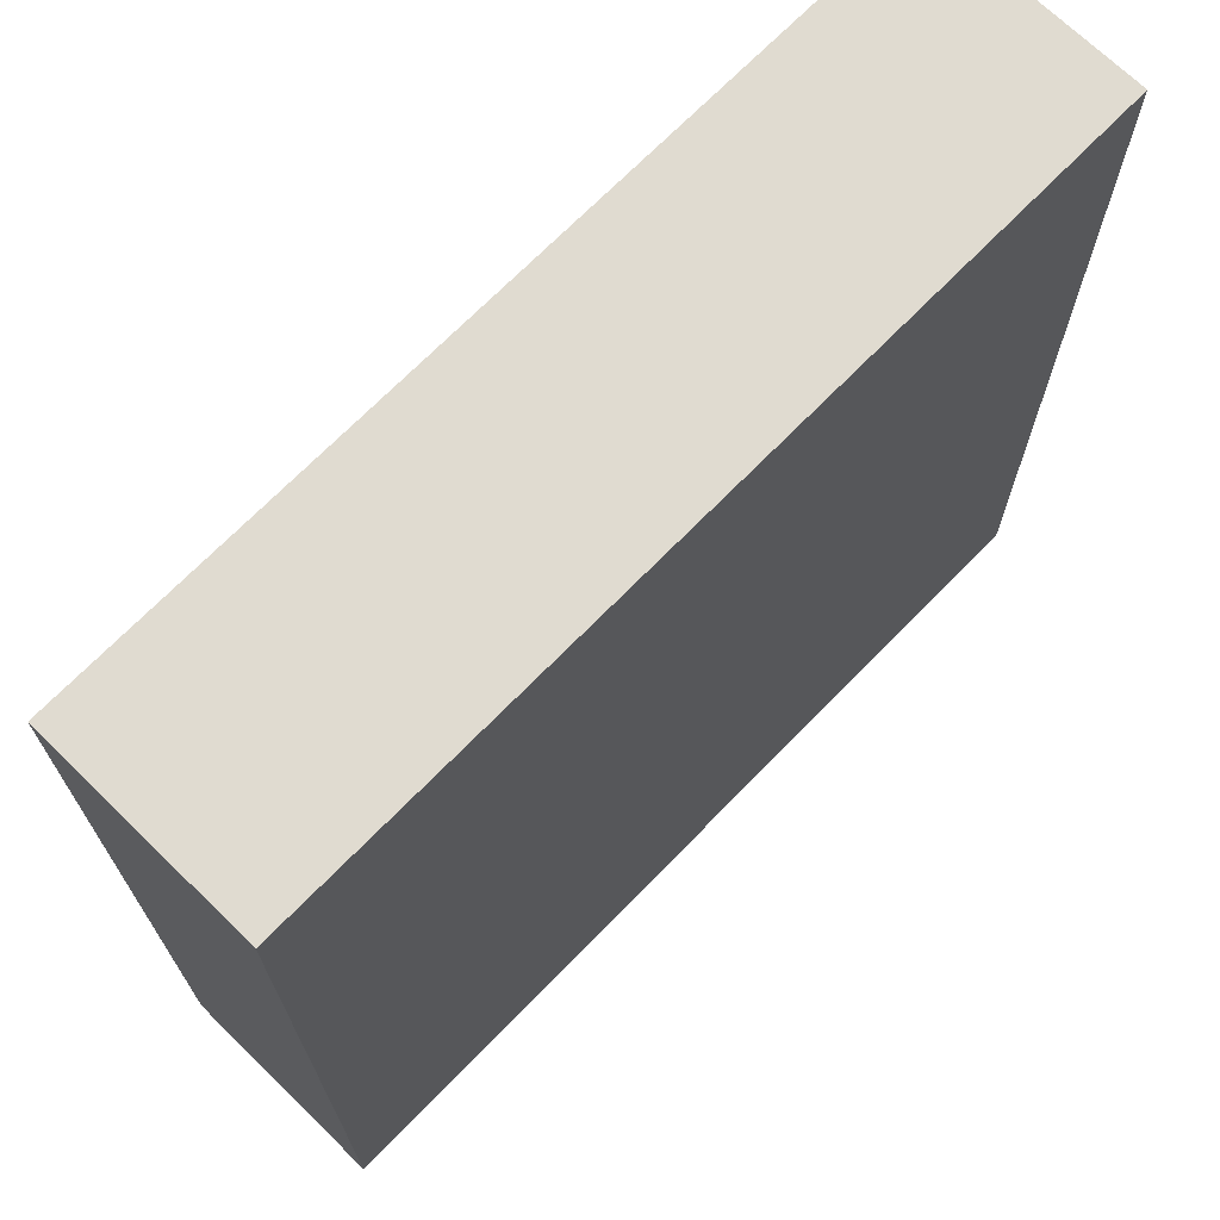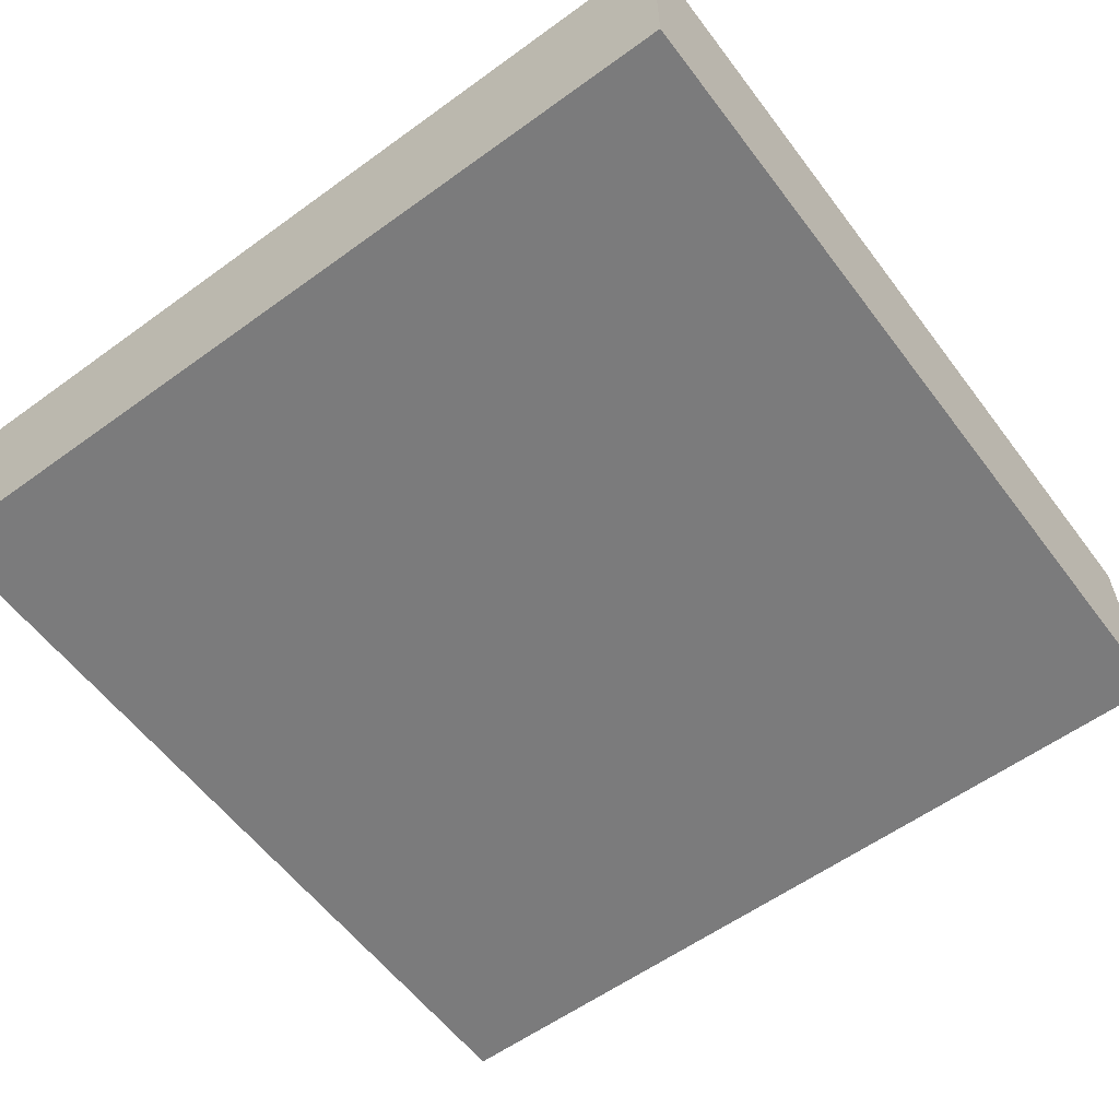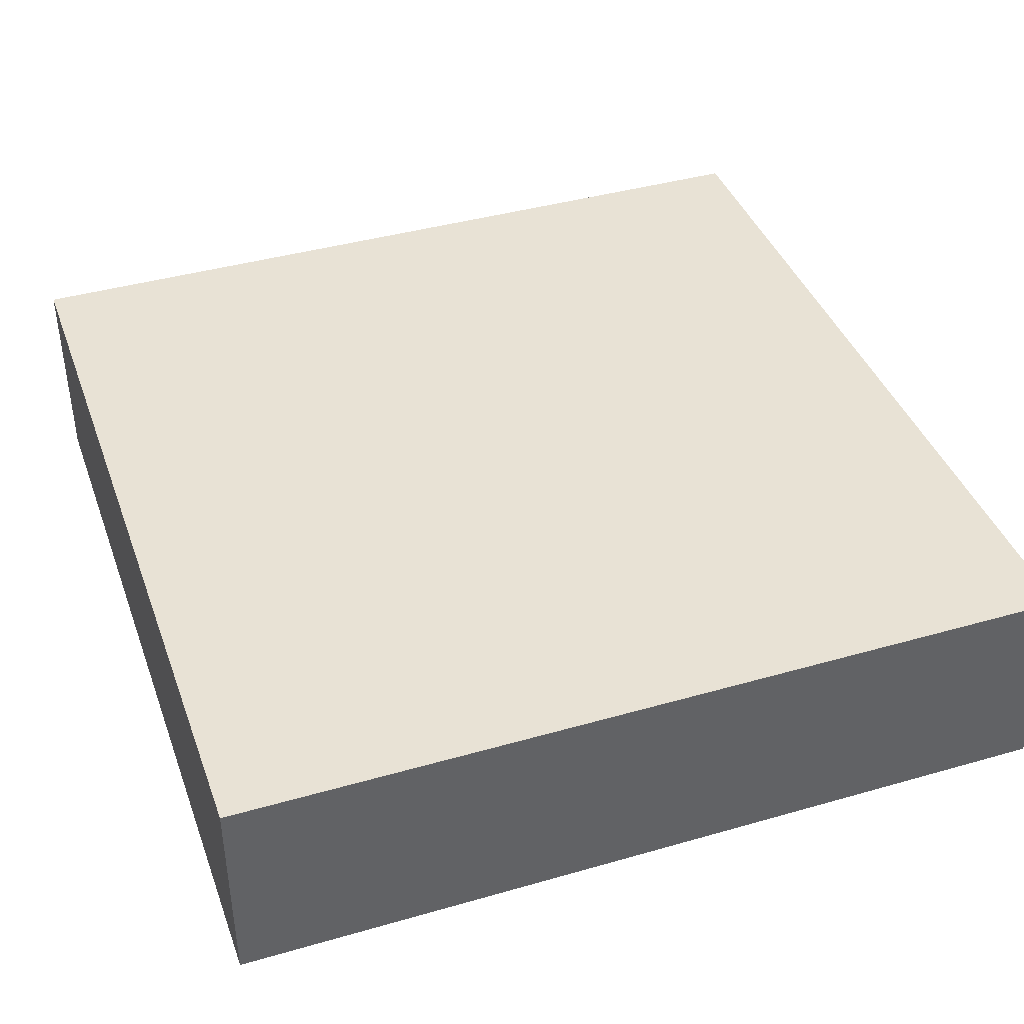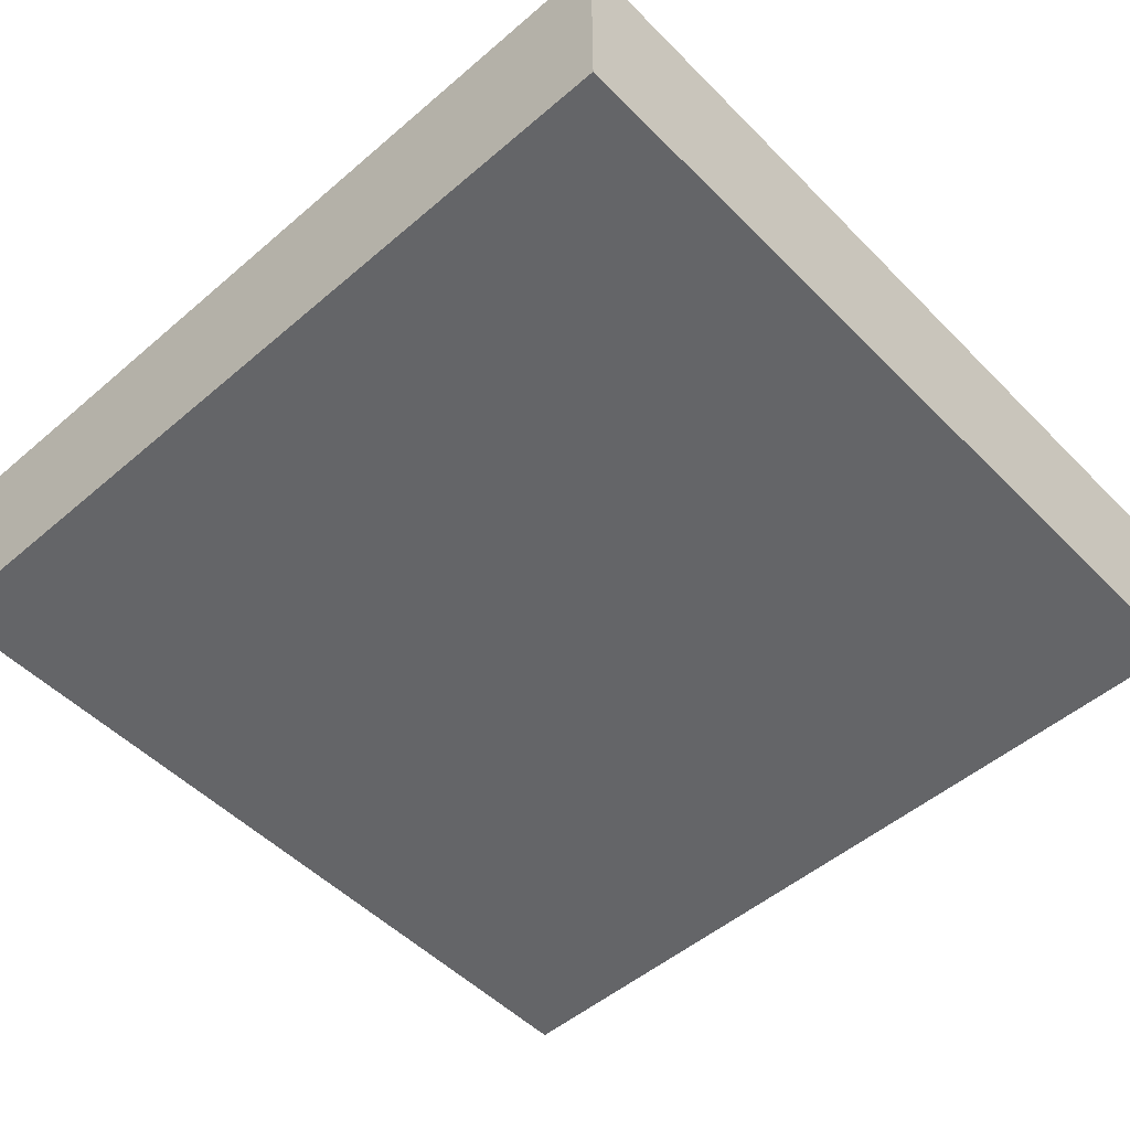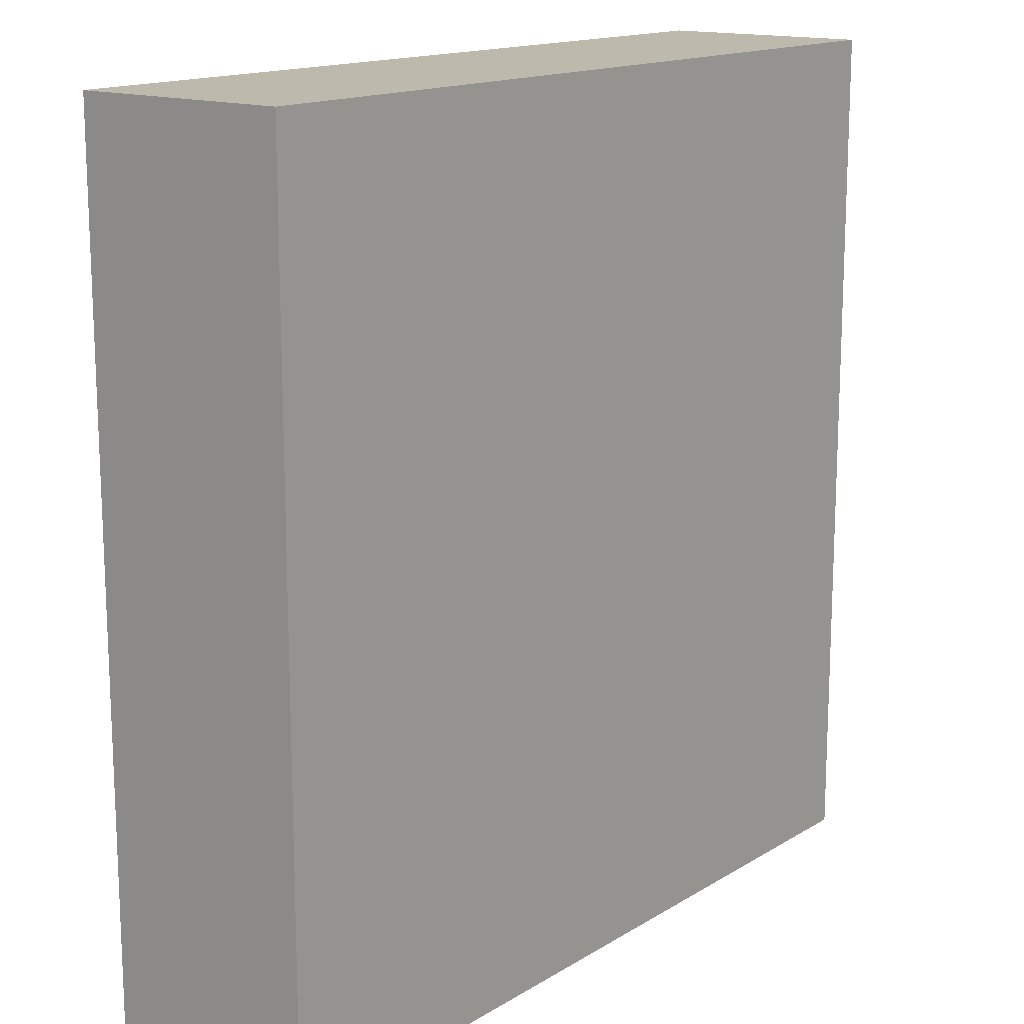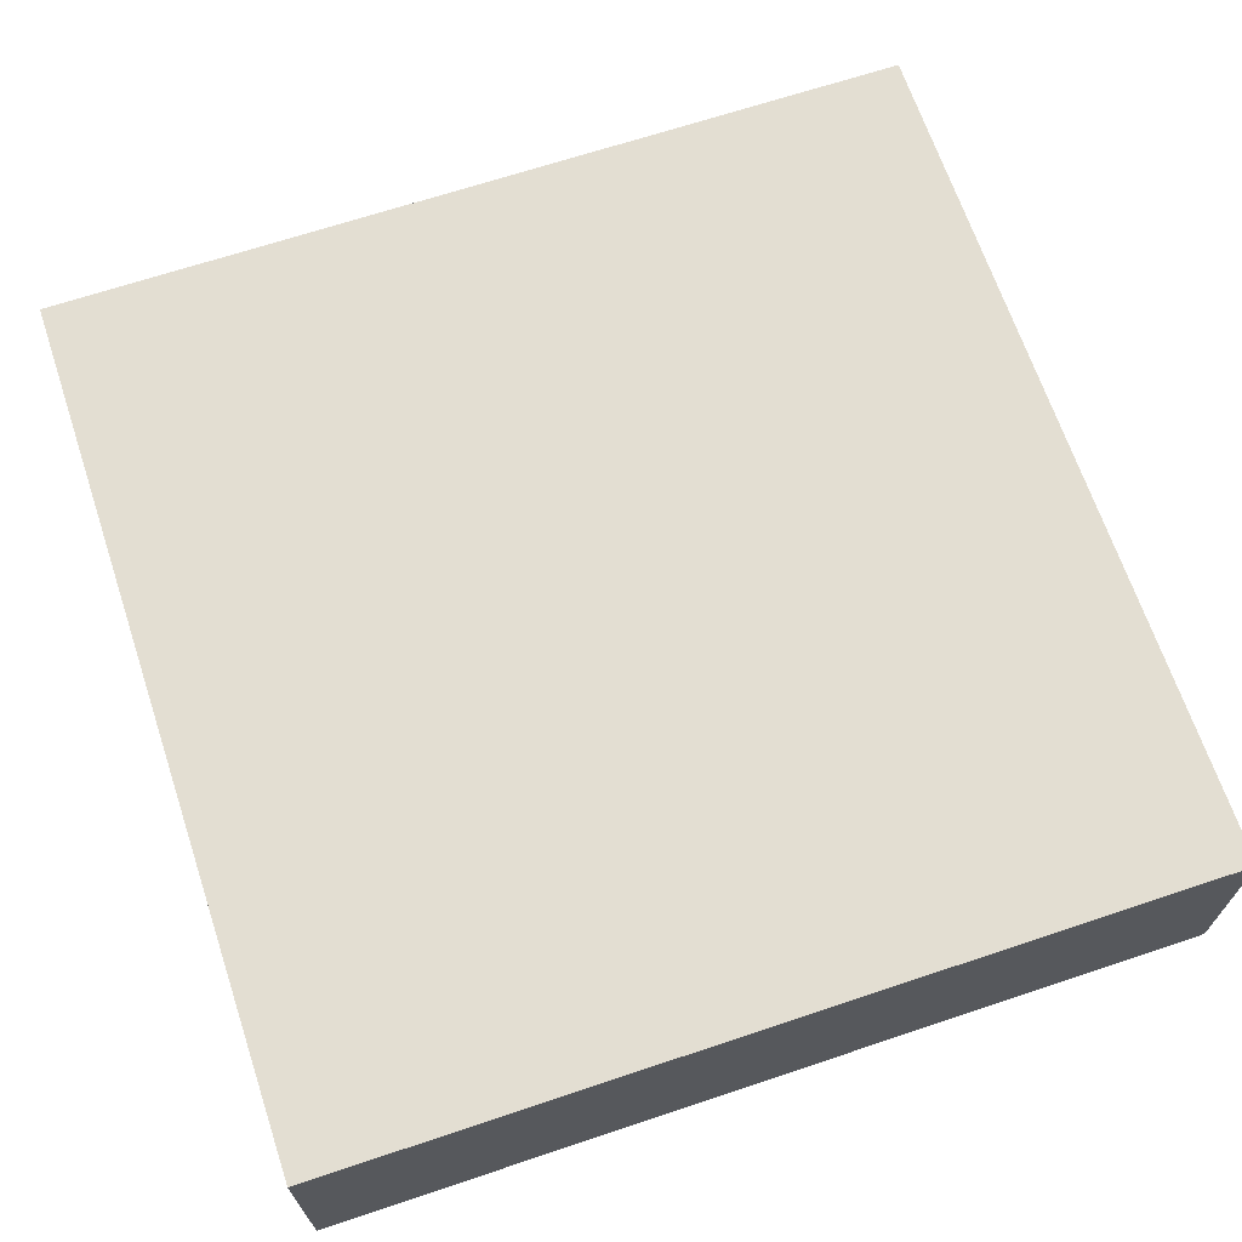
<metadata>
{"format":"obj","ext":"obj","renderer":"f3d","projection":"perspective","resolution":1024,"background":"white","views":[{"elev":70.1,"azim":134.3,"up":"+Y"},{"elev":-58.5,"azim":36.8,"up":"+Z"},{"elev":40.8,"azim":-109.3,"up":"+Z"},{"elev":-51.5,"azim":-47.2,"up":"+Z"},{"elev":15.1,"azim":-51.9,"up":"+Y"},{"elev":67.4,"azim":-108.5,"up":"+Z"}]}
</metadata>
<code>
o Cube
v 1 0 -0.25
v 1 0 0.25
v -1 0 0.25
v -1 0 -0.25
v 1 2 -0.25
v 1 2 0.25
v -1 2 0.25
v -1 2 -0.25
f 1 2 4
f 5 8 7
f 1 5 2
f 2 6 3
f 3 7 4
f 5 1 8
f 2 3 4
f 6 5 7
f 5 6 2
f 6 7 3
f 7 8 4
f 1 4 8

</code>
